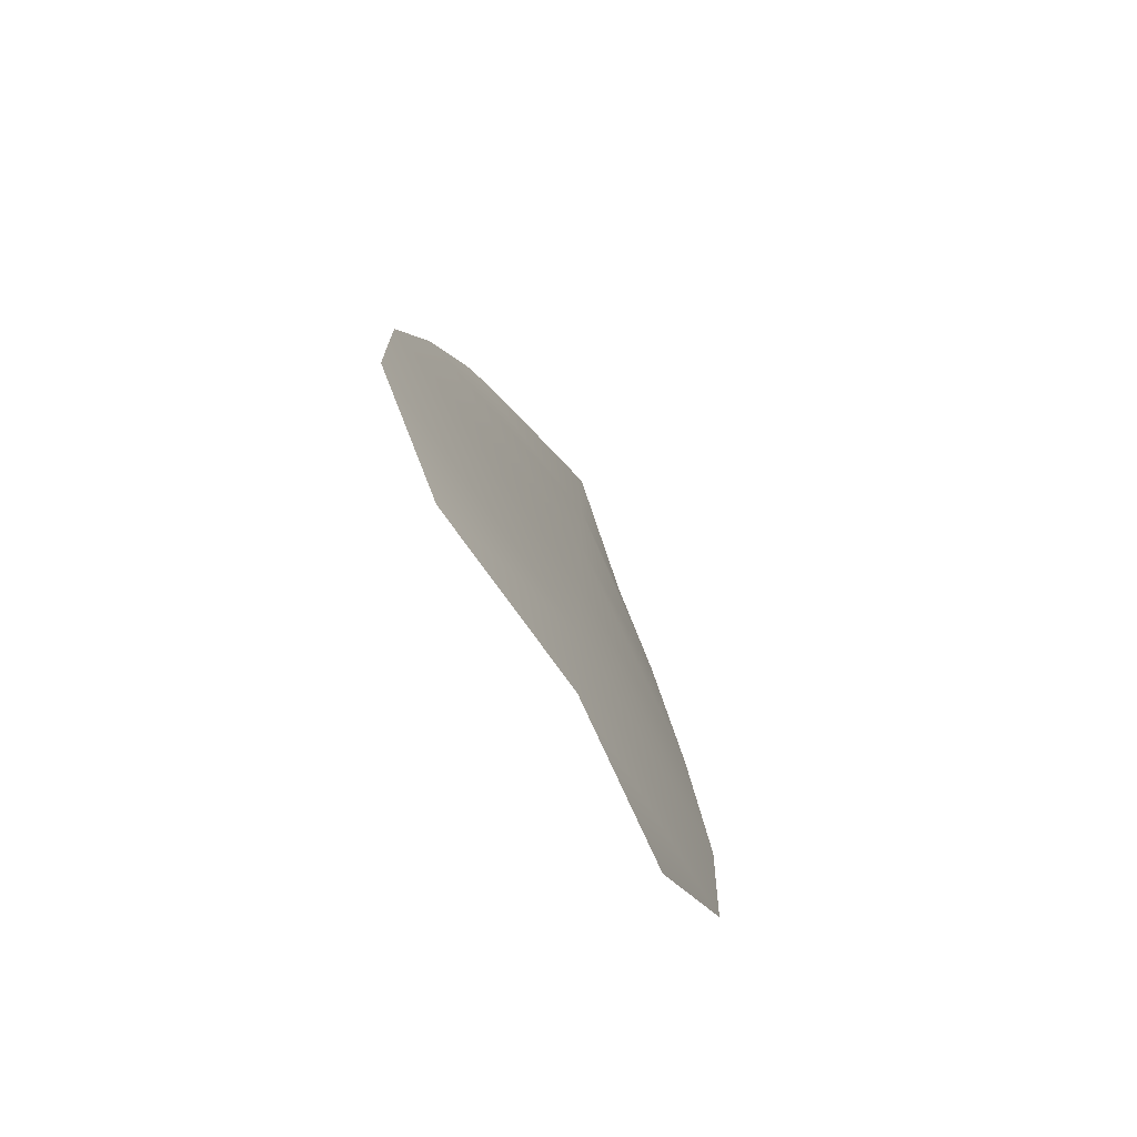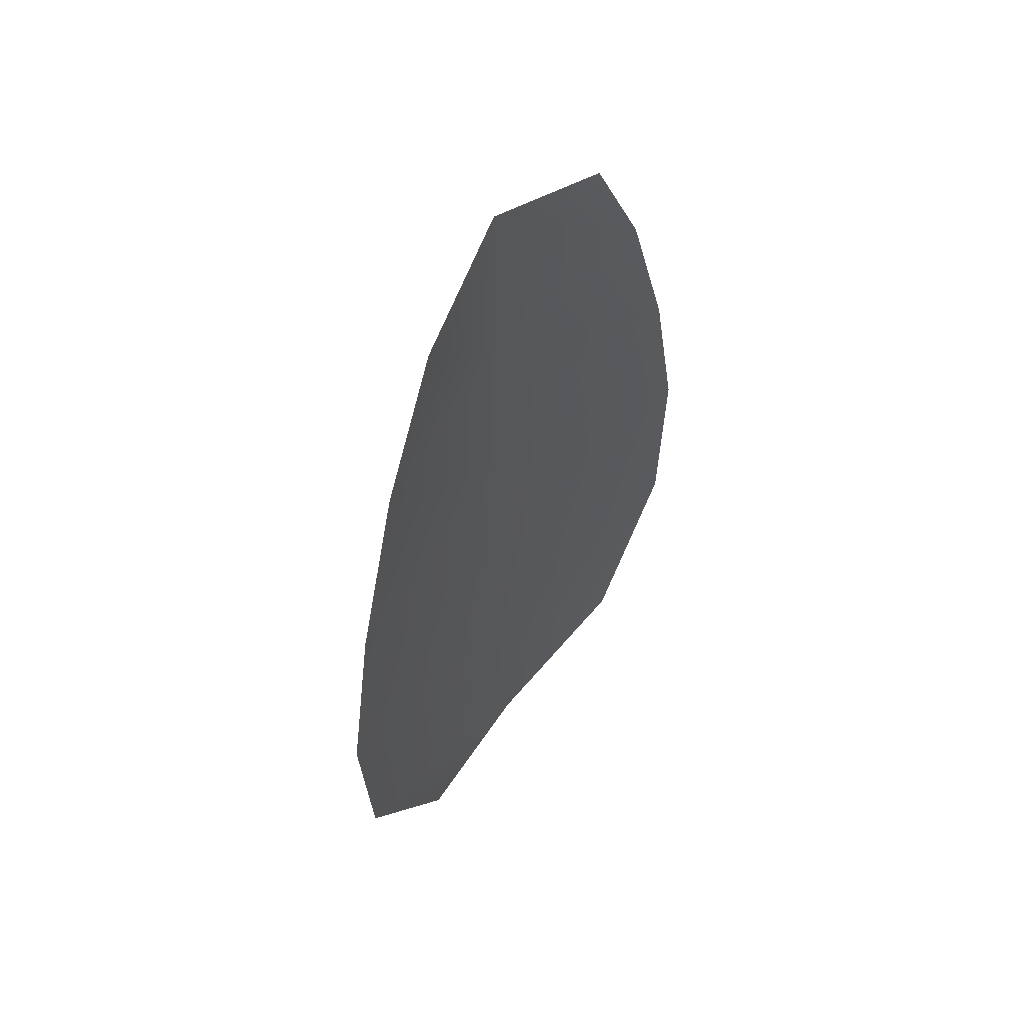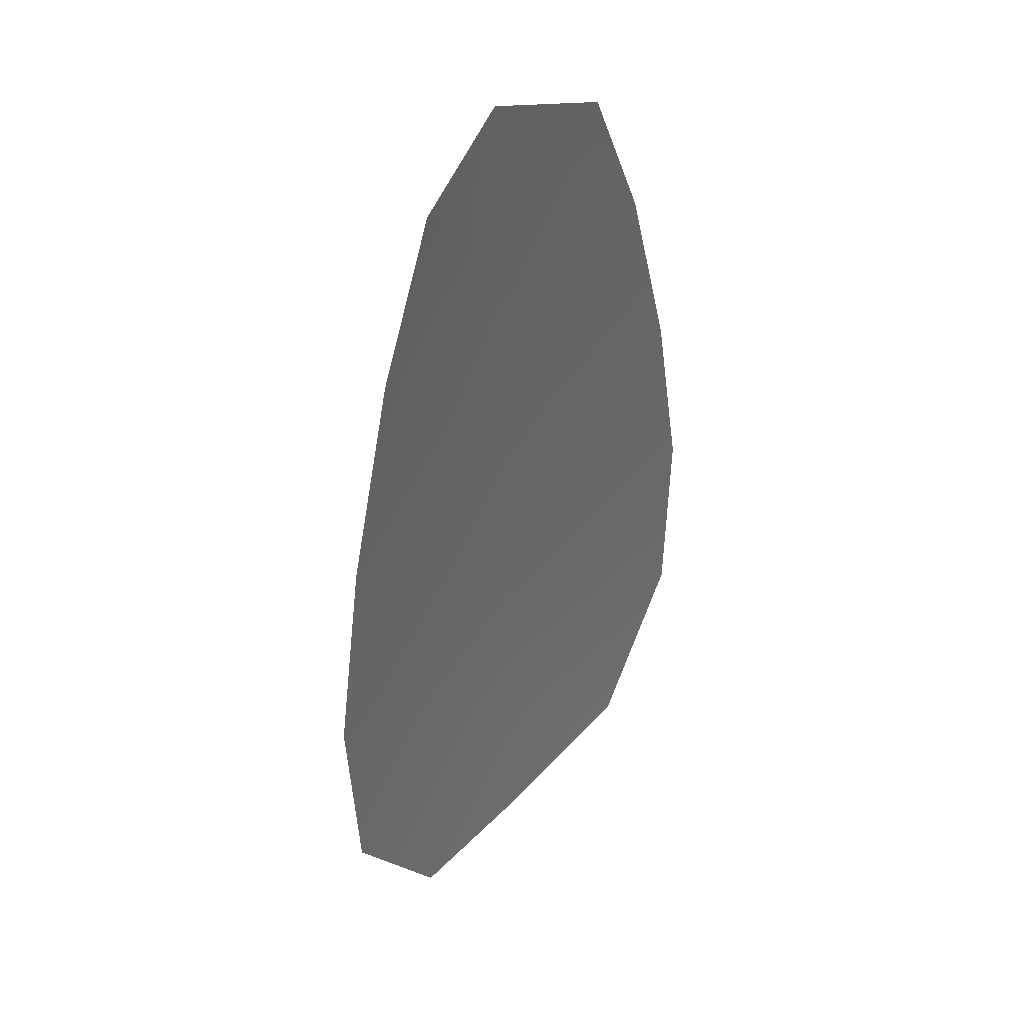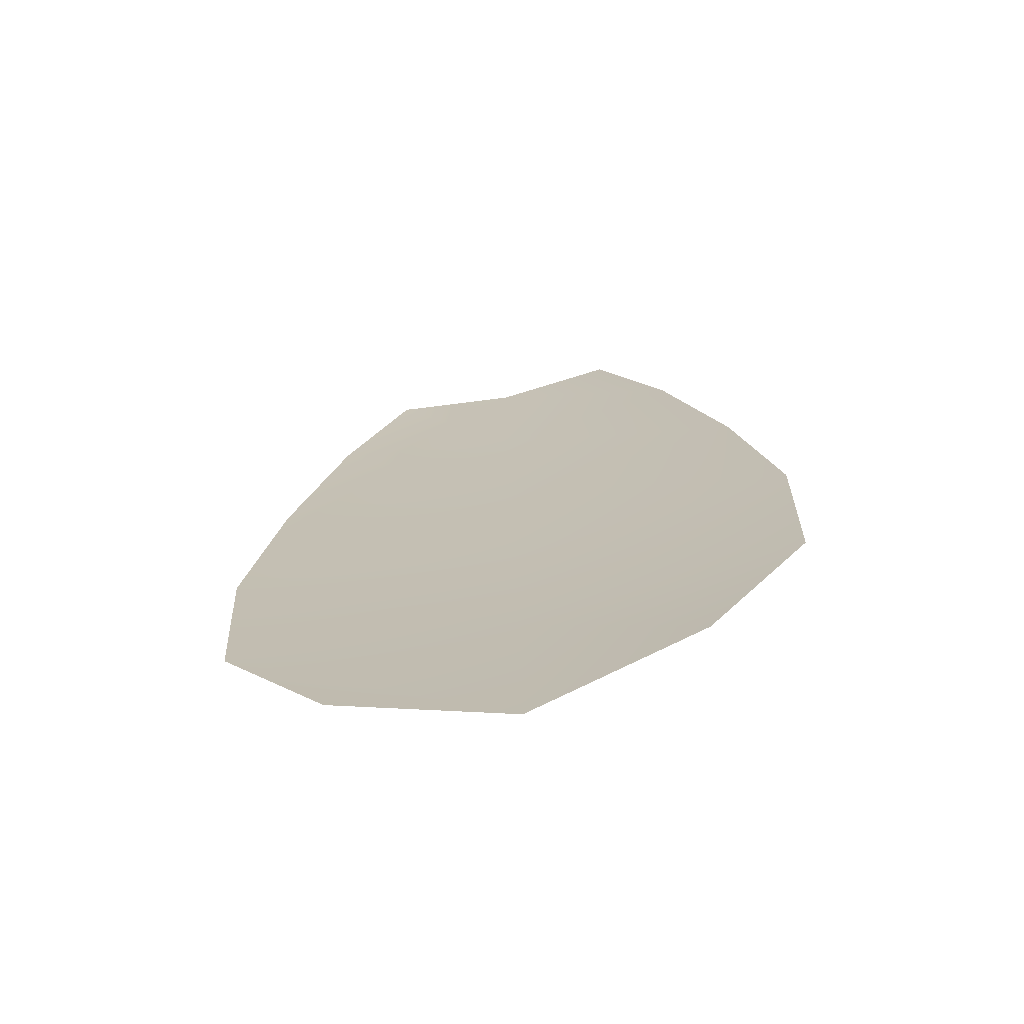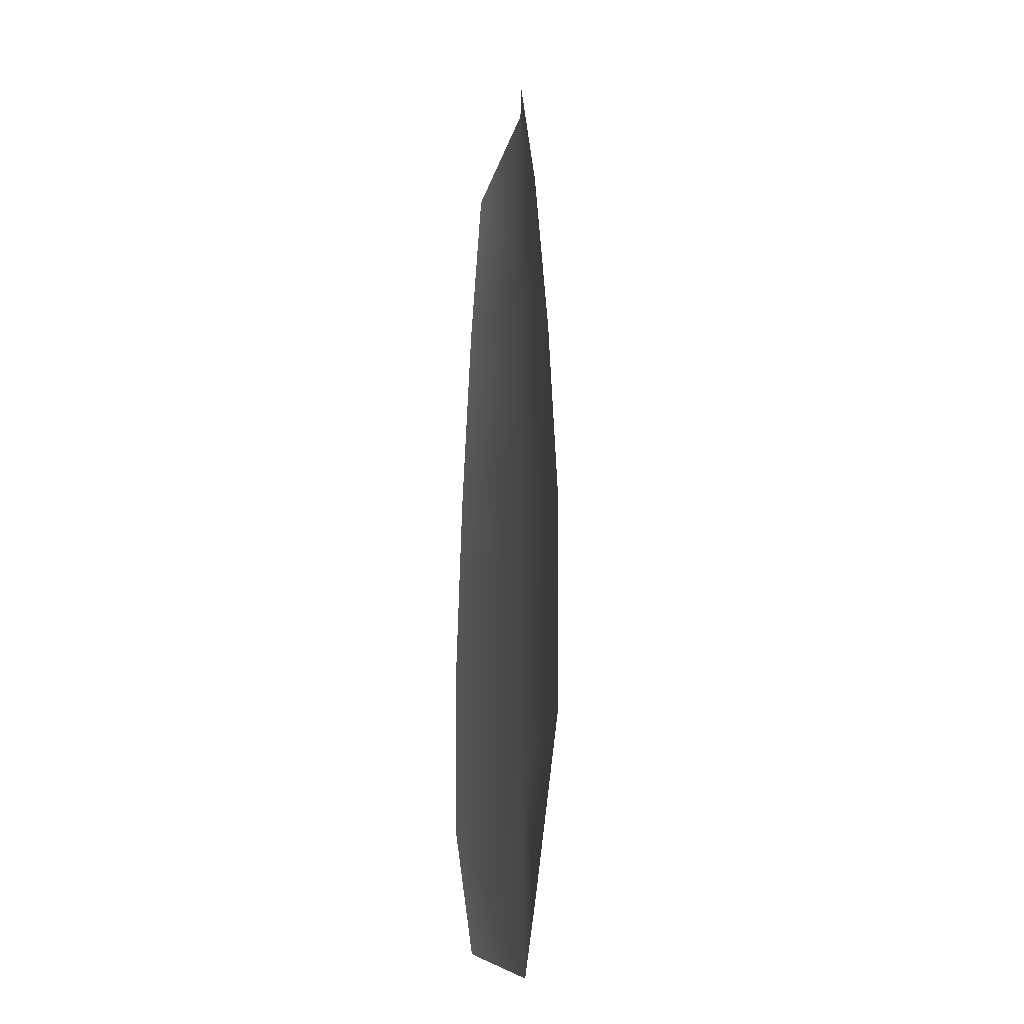
<metadata>
{"format":"obj","ext":"obj","renderer":"f3d","projection":"perspective","resolution":1024,"background":"white","views":[{"elev":-77.6,"azim":120.7,"up":"+Y"},{"elev":58.5,"azim":-53.1,"up":"+Y"},{"elev":41.0,"azim":-51.2,"up":"+Y"},{"elev":-70.8,"azim":12.0,"up":"+Y"},{"elev":-20.0,"azim":79.1,"up":"+Y"}]}
</metadata>
<code>
o feather_flight_tertiary_037
v 0.2172 0.3763 0.1068
v 0.2067 0.3761 0.1068
v 0.2197 0.3392 0.1068
v 0.2054 0.3389 0.1068
v 0.2119 0.3781 0.1058
v 0.2126 0.337 0.1058
v 0.2201 0.3701 0.1068
v 0.2227 0.3619 0.1068
v 0.2243 0.3537 0.1068
v 0.2241 0.3455 0.1068
v 0.2008 0.3451 0.1068
v 0.2003 0.3533 0.1068
v 0.2016 0.3615 0.1068
v 0.2039 0.3698 0.1068
v 0.212 0.3699 0.1058
v 0.2122 0.3617 0.1058
v 0.2123 0.3535 0.1058
v 0.2124 0.3453 0.1058
f 18 10 3 6
f 11 18 6 4
f 5 1 7 15
f 15 7 8 16
f 16 8 9 17
f 17 9 10 18
f 2 5 15 14
f 14 15 16 13
f 13 16 17 12
f 12 17 18 11

</code>
